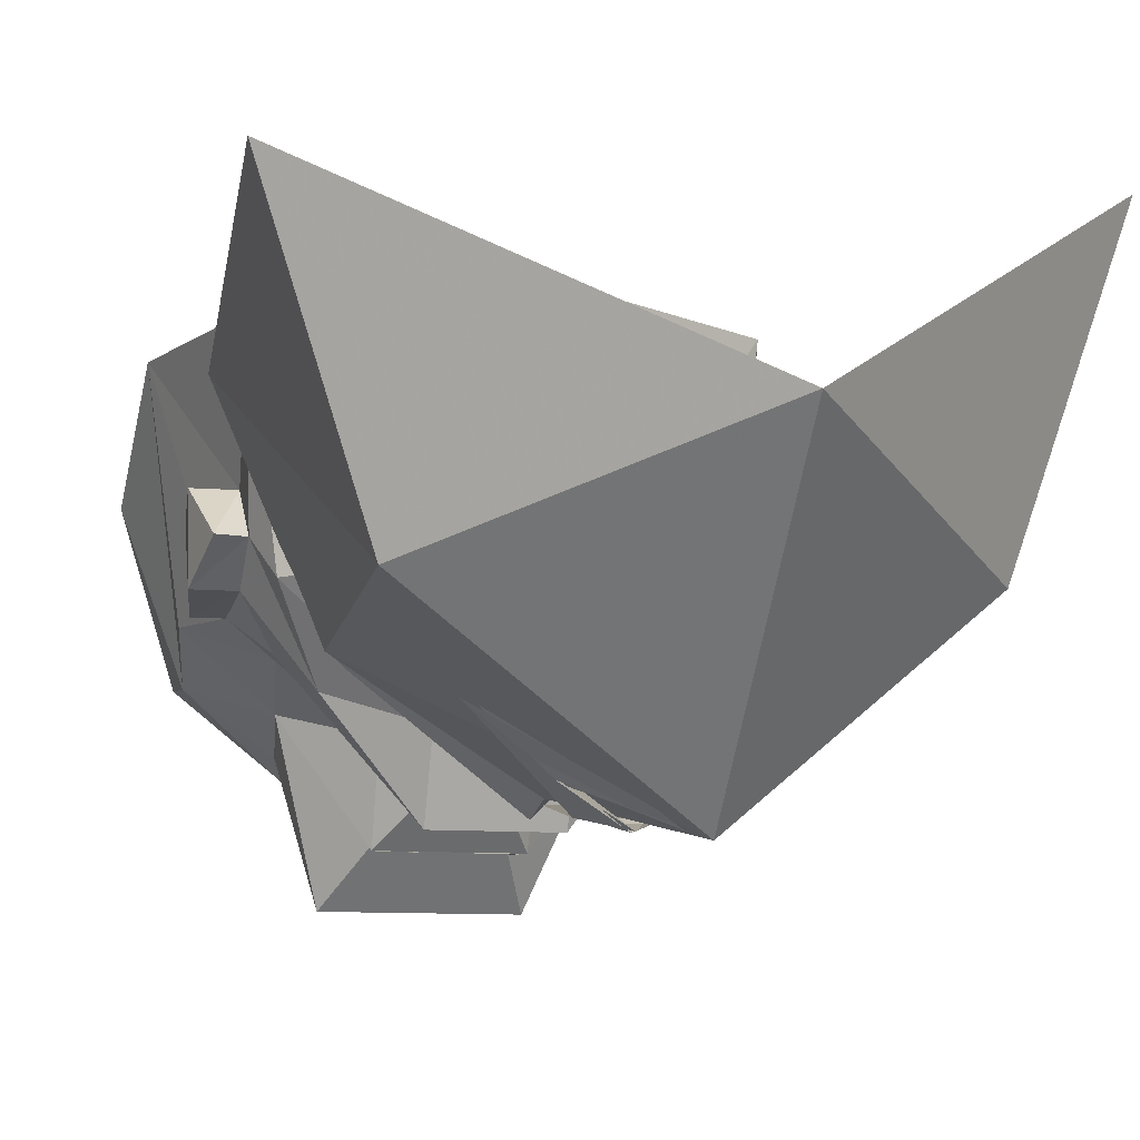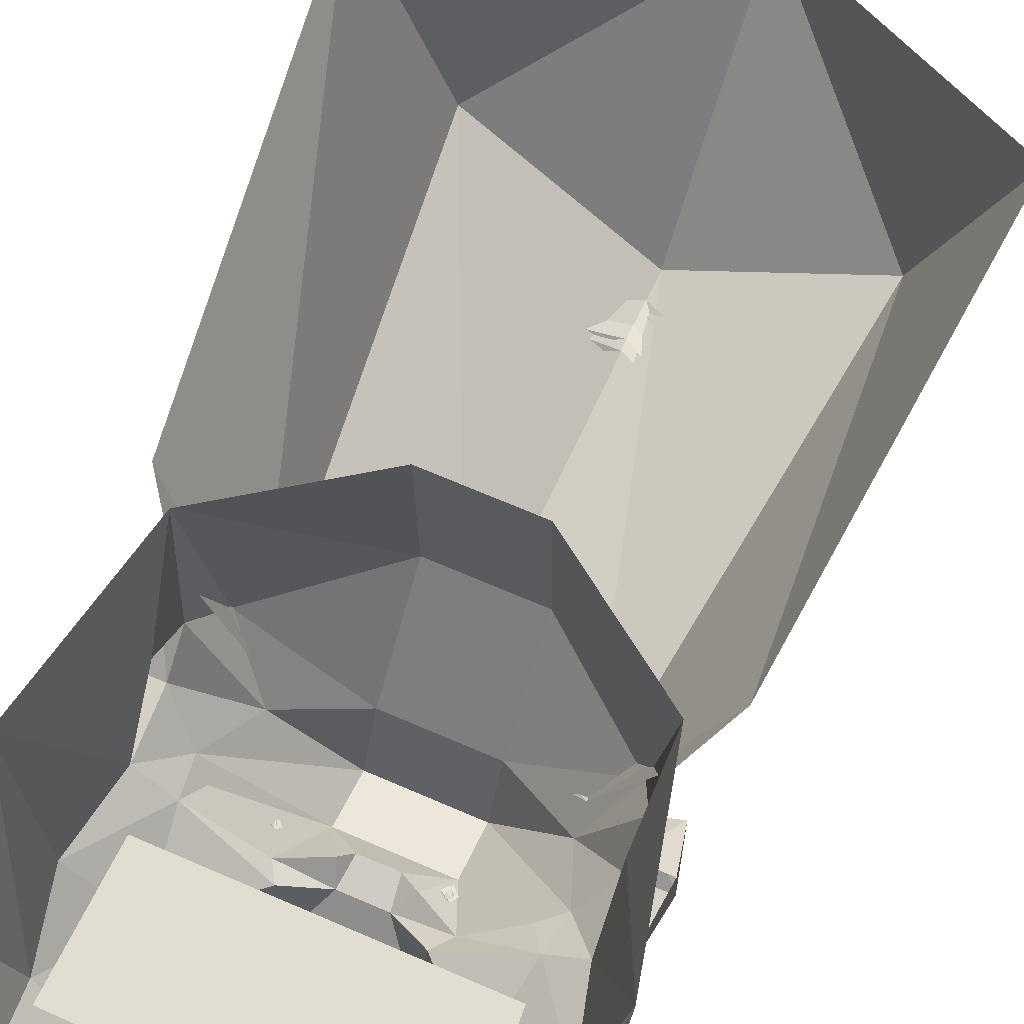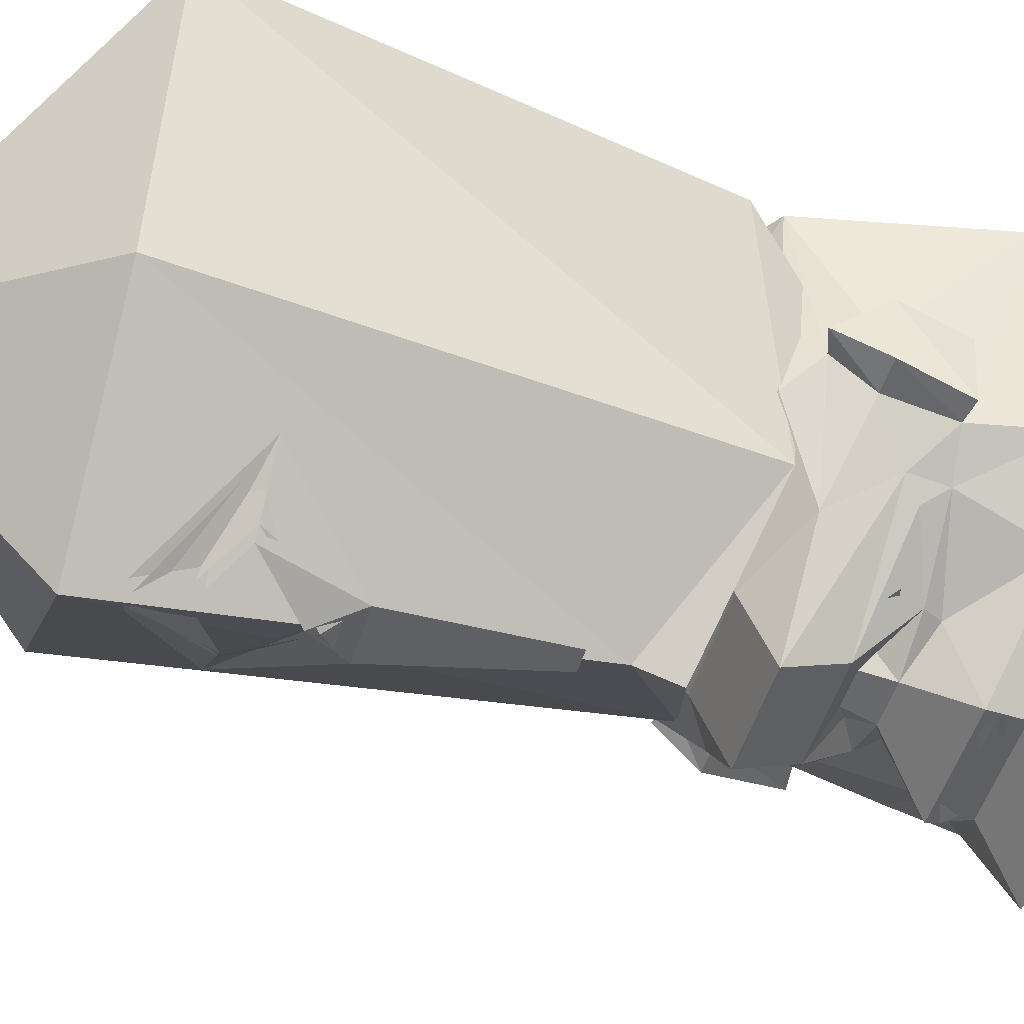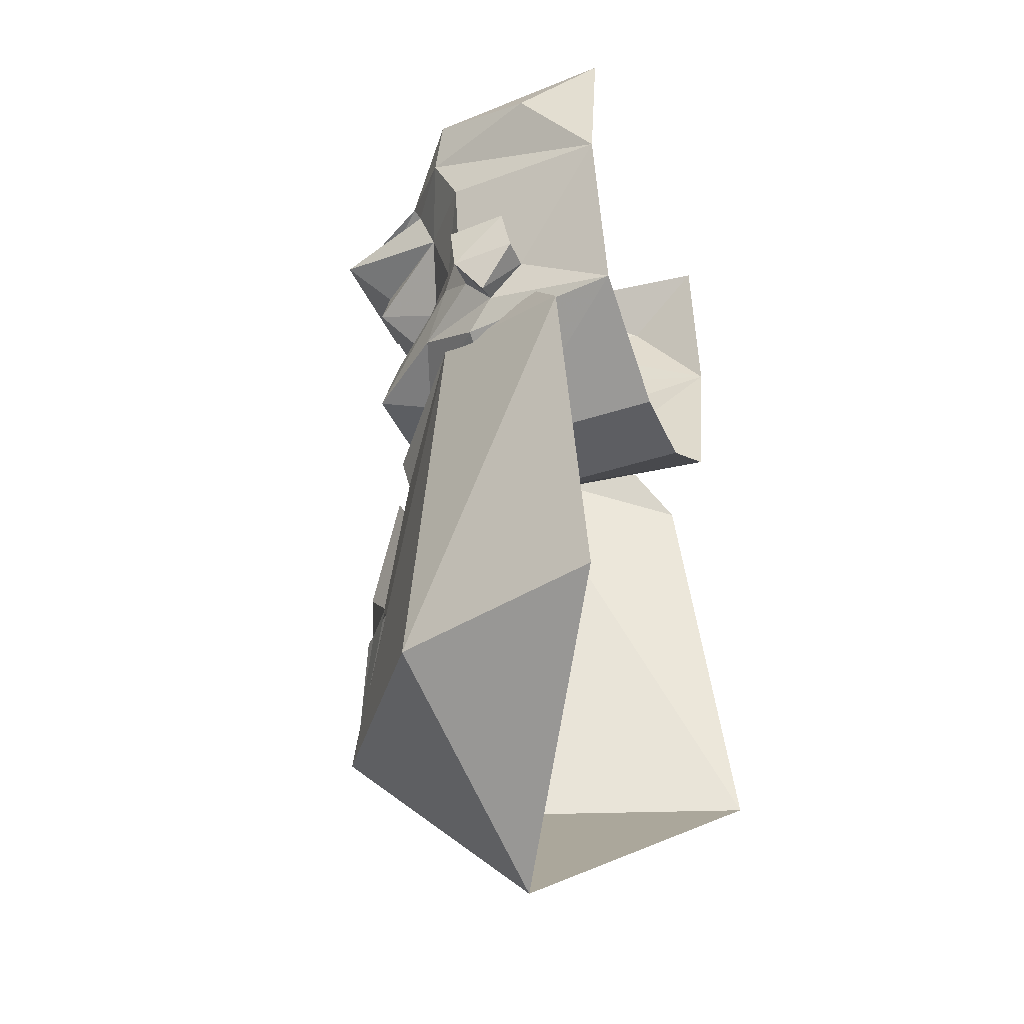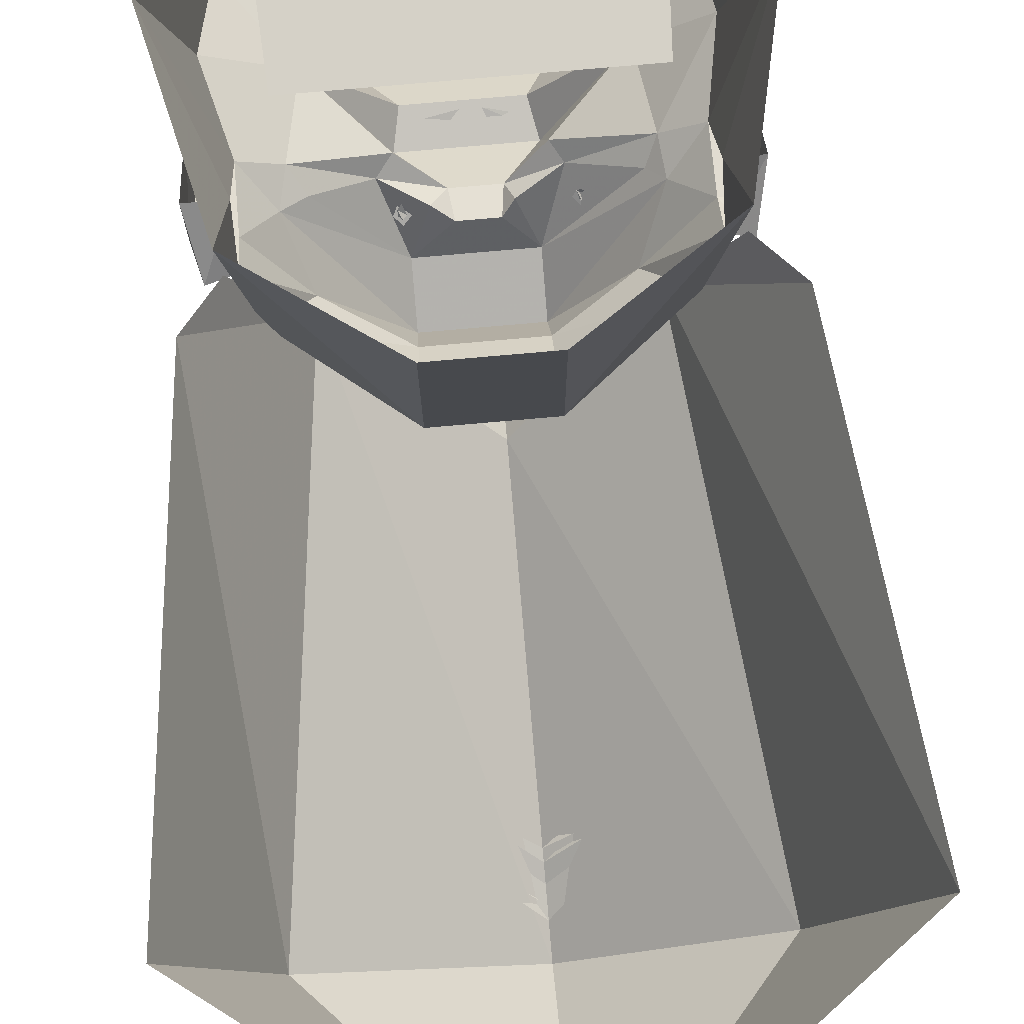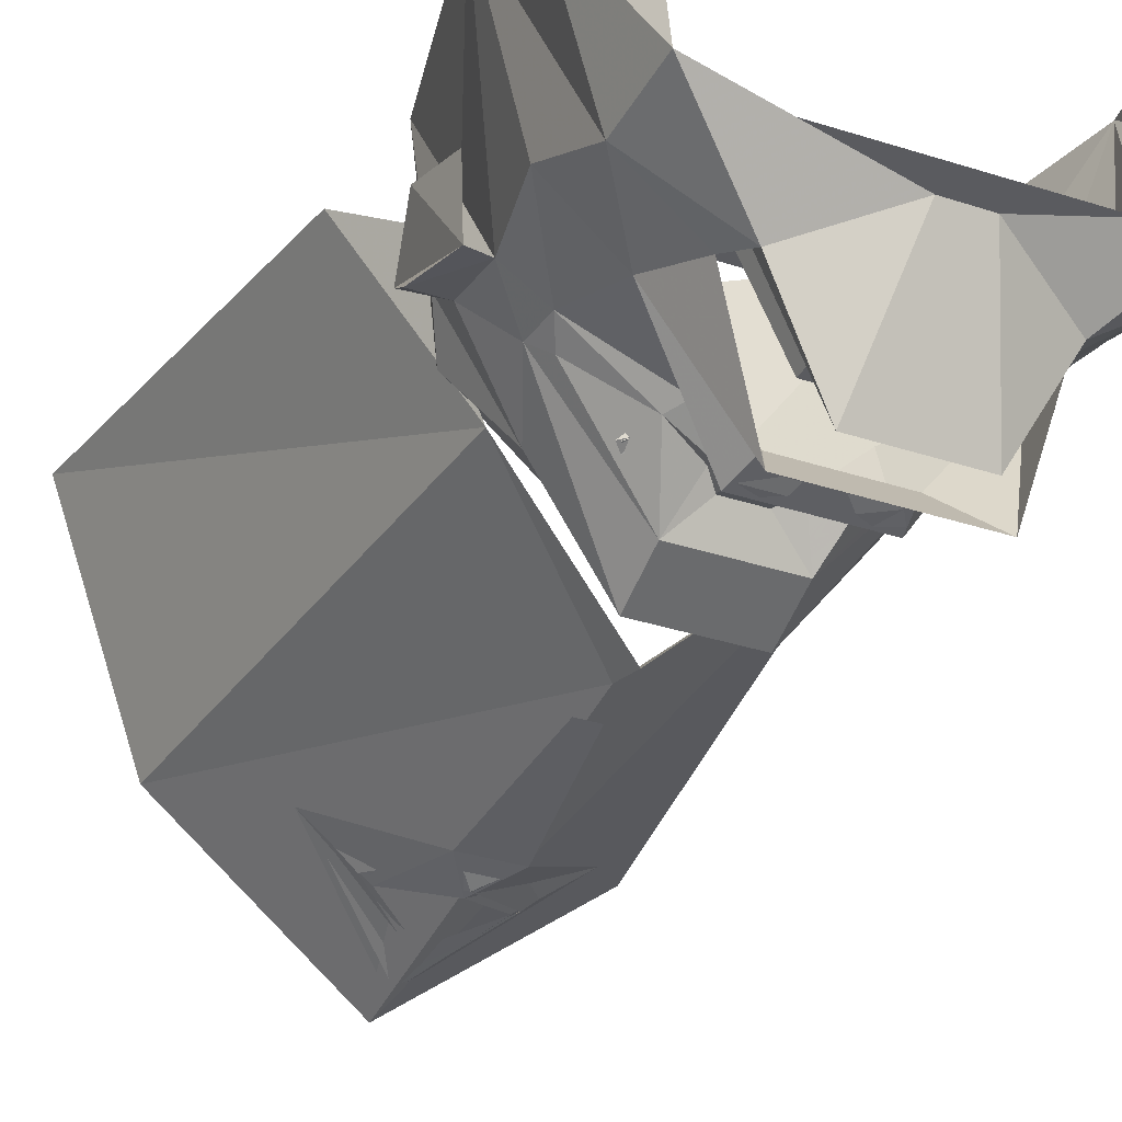
<metadata>
{"format":"obj","ext":"obj","renderer":"f3d","projection":"perspective","resolution":1024,"background":"white","views":[{"elev":-8.7,"azim":-14.2,"up":"+Z"},{"elev":68.6,"azim":-156.6,"up":"+Z"},{"elev":-50.5,"azim":73.2,"up":"+Z"},{"elev":-38.4,"azim":-68.5,"up":"+Y"},{"elev":78.7,"azim":-5.0,"up":"+Z"},{"elev":-32.8,"azim":155.5,"up":"+Z"}]}
</metadata>
<code>
v -0.3594 0.3516 -0.2188
v 0.3203 0.3438 -0.2188
v 0.3047 0.05469 -0.2188
v -0.3438 0.05469 -0.2188
v -0.1562 -0.08594 -0.4141
v -0.1484 -0.08594 -0.4062
v -0.1328 -0.1016 -0.4219
v -0.1484 -0.1172 -0.4297
v -0.1641 -0.1016 -0.4219
v -0.1562 -0.09375 -0.4141
v -0.1406 -0.1016 -0.4219
v -0.1484 -0.1094 -0.4219
v -0.1562 -0.1016 -0.4219
v 0.1406 -0.08594 -0.4141
v 0.1484 -0.08594 -0.4062
v 0.1641 -0.09375 -0.4219
v 0.1484 -0.1094 -0.4297
v 0.1328 -0.09375 -0.4219
v 0.1562 -0.09375 -0.4219
v 0.1484 -0.1016 -0.4219
v 0.1406 -0.09375 -0.4219
v -0.007812 -0.4688 -0.5312
v -0.007812 -0.3828 -0.5547
v 0.2578 -0.2891 -0.3047
v 0.375 -1.328 -0.3359
v -0.007812 -1.328 -0.6562
v -0.2969 -0.2891 -0.3047
v -0.4922 -0.4062 0.07812
v -0.4219 -0.2969 0
v -0.4219 -1.328 -0.3359
v -0.5859 -1.328 0.1797
v -0.007812 -1.766 -0.1875
v 0.5547 -1.328 0.1797
v 0.4531 -0.4062 0.07812
v 0.375 -0.2969 0
v -0.07031 -0.8828 -0.5938
v 0.04688 -0.8828 -0.5938
v -0.007812 -0.9688 -0.6172
v -0.2656 -1.07 -0.4609
v -0.125 -1.07 -0.5703
v -0.007812 -1.258 -0.6406
v -0.007812 -1.141 -0.6172
v 0.2188 -1.07 -0.4688
v 0.09375 -1.07 -0.5703
v -0.03125 -0.5469 -0.5469
v 0.01562 -0.5469 -0.5469
v -0.0625 -0.8984 -0.5938
v 0.03125 -0.8984 -0.5938
v -0.007812 -0.9453 -0.6172
v -0.2422 -1.07 -0.4688
v -0.1406 -1.07 -0.5625
v -0.007812 -1.234 -0.6406
v -0.007812 -1.164 -0.6172
v 0.2031 -1.07 -0.4766
v 0.1172 -1.07 -0.5547
v -0.02344 -0.5547 -0.5469
v 0.007812 -0.5547 -0.5469
v -0.1406 -0.1484 -0.5156
v -0.1016 -0.08594 -0.4297
v -0.0625 -0.1094 -0.4531
v 0.01562 -0.1094 -0.4531
v 0.07812 -0.1484 -0.5156
v -0.1406 -0.2656 -0.5625
v -0.3438 -0.1172 -0.2891
v -0.2969 -0.08594 -0.3203
v -0.1875 -0.03906 -0.4062
v -0.07031 -0.04688 -0.4688
v 0.02344 -0.04688 -0.4688
v 0.03906 -0.08594 -0.4297
v 0.125 -0.03906 -0.4062
v 0.25 -0.08594 -0.3203
v 0.2812 -0.1172 -0.2891
v 0.07812 -0.2656 -0.5625
v -0.1406 -0.3281 -0.4141
v -0.2969 -0.2422 -0.3594
v -0.4062 -0.1797 -0.2031
v -0.4062 -0.04688 -0.2266
v -0.3281 -0.03906 -0.2891
v -0.1562 0 -0.3984
v -0.1562 0.05469 -0.5703
v 0.09375 0.05469 -0.5703
v 0.1016 0 -0.3984
v 0.2734 -0.03906 -0.2891
v 0.25 0.1406 -0.3516
v 0.3828 0.1328 -0.2188
v 0.3516 -0.04688 -0.2266
v 0.3984 -0.03906 -0.2266
v 0.4219 -0.1797 -0.2031
v 0.3516 -0.1797 -0.2031
v 0.2266 -0.2422 -0.3594
v 0.07812 -0.3281 -0.4141
v -0.1406 -0.5156 -0.1875
v -0.375 -0.3281 -0.2031
v -0.4062 -0.2578 -0.1328
v -0.4844 -0.1797 -0.2031
v -0.4609 -0.03906 -0.2266
v 0.3984 -0.2734 -0.1328
v 0.3516 -0.2578 -0.1328
v 0.3125 -0.3281 -0.2031
v 0.07812 -0.5156 -0.1875
v -0.1406 -0.5078 0.2031
v -0.4219 -0.3125 0.1953
v -0.4062 -0.1641 -0.04688
v -0.4609 -0.2734 -0.1328
v -0.4844 -0.1641 -0.04688
v -0.4688 -0.03125 -0.07812
v 0.4062 -0.03125 -0.07812
v 0.4219 -0.1641 -0.04688
v 0.3516 -0.1641 -0.04688
v 0.3672 -0.3125 0.1953
v 0.07812 -0.5078 0.2031
v 0.07812 0.1328 -0.5547
v -0.2969 0.1406 -0.3516
v -0.1406 0.1328 -0.5547
v -0.4531 0.1328 -0.2188
v -0.4219 0.2969 -0.2969
v -0.2734 0.2812 -0.4062
v -0.2109 0.2266 -0.6562
v 0.125 0.2266 -0.6562
v -0.1328 0.1016 -0.5625
v -0.03906 0.1172 -0.5547
v -0.07812 0.07812 -0.5703
v -0.1094 0.0625 -0.5703
v -0.1484 0.07812 -0.5703
v 0.08594 0.07812 -0.5703
v 0.04688 0.0625 -0.5703
v 0.01562 0.07812 -0.5703
v 0 0.1172 -0.5547
v 0.07031 0.1016 -0.5625
v 0.2109 0.2812 -0.4062
v 0.3594 0.2969 -0.2969
v 0.4531 0.08594 0.1953
v -0.5156 0.08594 0.1953
v -0.5234 0.3281 0
v -0.4141 0.4609 -0.2812
v -0.25 0.3516 -0.4375
v 0.3984 0.4609 0.1953
v 0.4609 0.3281 0
v 0.3516 0.4609 -0.2812
v 0.1875 0.3516 -0.4375
v 0.01562 0.4609 -0.3828
v 0.07812 0.3125 -0.6406
v -0.1406 0.3125 -0.6406
v -0.07031 0.4609 -0.3828
v -0.4609 0.4609 0.1953
v 0.1094 0.3125 -0.5547
v -0.1406 0.3125 -0.5547
v -0.2578 0.3125 -0.3516
v -0.1406 0.2812 -0.5547
v -0.2578 0.2812 -0.3516
v -0.1406 0.2812 -0.4688
v -0.1953 0.2812 -0.3828
v 0.1094 0.2812 -0.5547
v 0.08594 0.2812 -0.4688
v 0.2031 0.2812 -0.3516
v 0.1406 0.2812 -0.3828
v 0.2031 0.3125 -0.3516
f 1 2 3
f 1 3 4
f 5 6 7
f 5 7 8
f 5 8 9
f 10 6 11
f 10 11 12
f 10 12 13
f 14 15 16
f 14 16 17
f 14 17 18
f 14 15 19
f 14 19 20
f 14 20 21
f 22 23 24
f 22 24 25
f 22 25 26
f 22 26 27
f 22 27 23
f 27 28 29
f 28 27 30
f 28 30 31
f 31 30 32
f 32 30 26
f 32 26 25
f 32 25 33
f 33 25 24
f 33 24 34
f 34 24 35
f 26 30 27
f 36 37 38
f 36 38 39
f 39 38 40
f 39 40 41
f 41 40 42
f 41 42 43
f 43 42 44
f 43 44 37
f 37 44 38
f 45 46 37
f 45 37 36
f 47 48 49
f 47 49 50
f 50 49 51
f 50 51 52
f 52 51 53
f 52 53 54
f 54 53 55
f 54 55 48
f 48 55 49
f 56 57 48
f 56 48 47
f 58 59 60
f 59 66 67
f 59 67 60
f 61 68 69
f 61 69 62
f 64 75 76
f 64 76 77
f 64 77 78
f 64 78 65
f 65 78 66
f 66 78 79
f 66 79 67
f 68 82 70
f 68 70 69
f 83 71 70
f 83 70 82
f 83 84 85
f 83 85 86
f 83 86 72
f 83 72 71
f 86 89 72
f 72 89 90
f 74 91 92
f 74 92 93
f 74 93 75
f 75 93 94
f 75 94 76
f 89 98 90
f 90 98 99
f 90 99 91
f 91 99 100
f 91 100 92
f 92 100 101
f 92 101 102
f 92 102 93
f 93 102 94
f 94 102 103
f 98 109 110
f 98 110 99
f 99 110 100
f 100 110 111
f 100 111 101
f 113 78 115
f 113 115 116
f 113 116 117
f 84 130 131
f 84 131 85
f 85 131 132
f 85 132 86
f 86 132 109
f 109 132 110
f 78 77 115
f 115 77 133
f 115 133 116
f 116 133 134
f 116 134 135
f 116 135 136
f 116 136 117
f 137 138 139
f 139 138 131
f 139 131 140
f 139 140 141
f 144 136 135
f 137 132 138
f 138 132 131
f 135 134 145
f 145 134 133
f 103 102 133
f 103 133 77
f 131 130 140
f 58 60 61
f 58 61 62
f 58 62 63
f 58 63 64
f 60 67 68
f 60 68 61
f 62 72 73
f 62 73 63
f 63 73 74
f 63 74 75
f 63 75 64
f 67 79 80
f 67 80 81
f 67 81 68
f 68 81 82
f 83 82 84
f 86 87 88
f 86 88 89
f 72 90 73
f 73 90 91
f 73 91 74
f 76 94 95
f 76 95 96
f 76 96 77
f 89 88 97
f 89 97 98
f 94 103 104
f 94 104 95
f 95 104 105
f 95 105 106
f 95 106 96
f 87 107 108
f 87 108 97
f 87 97 88
f 98 97 108
f 98 108 109
f 103 105 104
f 81 112 84
f 81 84 82
f 113 114 80
f 113 80 79
f 113 79 78
f 113 117 118
f 113 118 114
f 114 118 119
f 114 119 112
f 114 112 80
f 80 112 81
f 119 84 112
f 84 119 130
f 141 140 142
f 141 142 143
f 141 143 144
f 144 143 136
f 143 142 146
f 143 146 147
f 143 147 136
f 136 147 148
f 142 140 157
f 142 157 146
f 58 64 65
f 58 65 66
f 58 66 59
f 62 69 70
f 62 70 71
f 62 71 72
f 120 121 122
f 120 122 123
f 120 123 124
f 125 126 127
f 125 127 128
f 125 128 129
f 148 147 149
f 148 149 150
f 150 149 151
f 150 151 152
f 149 153 154
f 149 154 151
f 147 146 153
f 147 153 149
f 153 155 156
f 153 156 154
f 146 157 155
f 146 155 153

</code>
